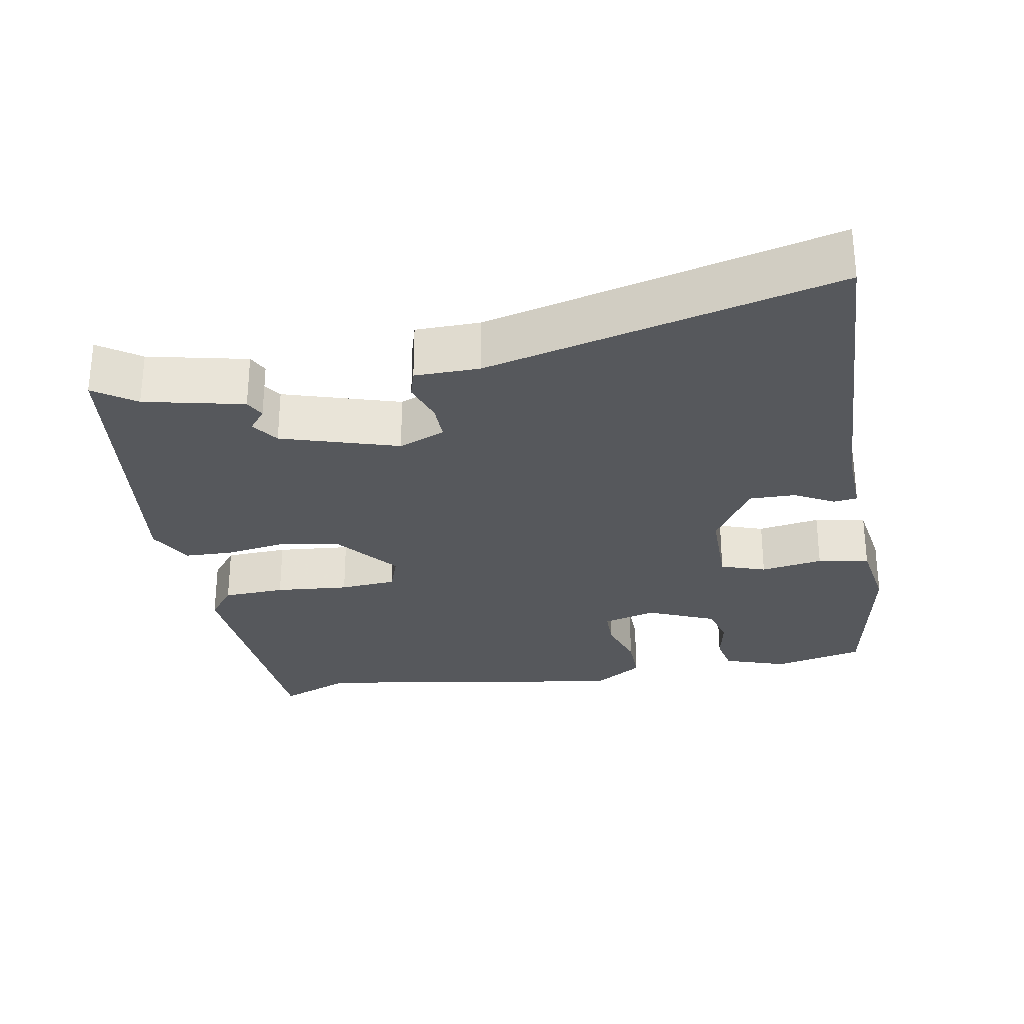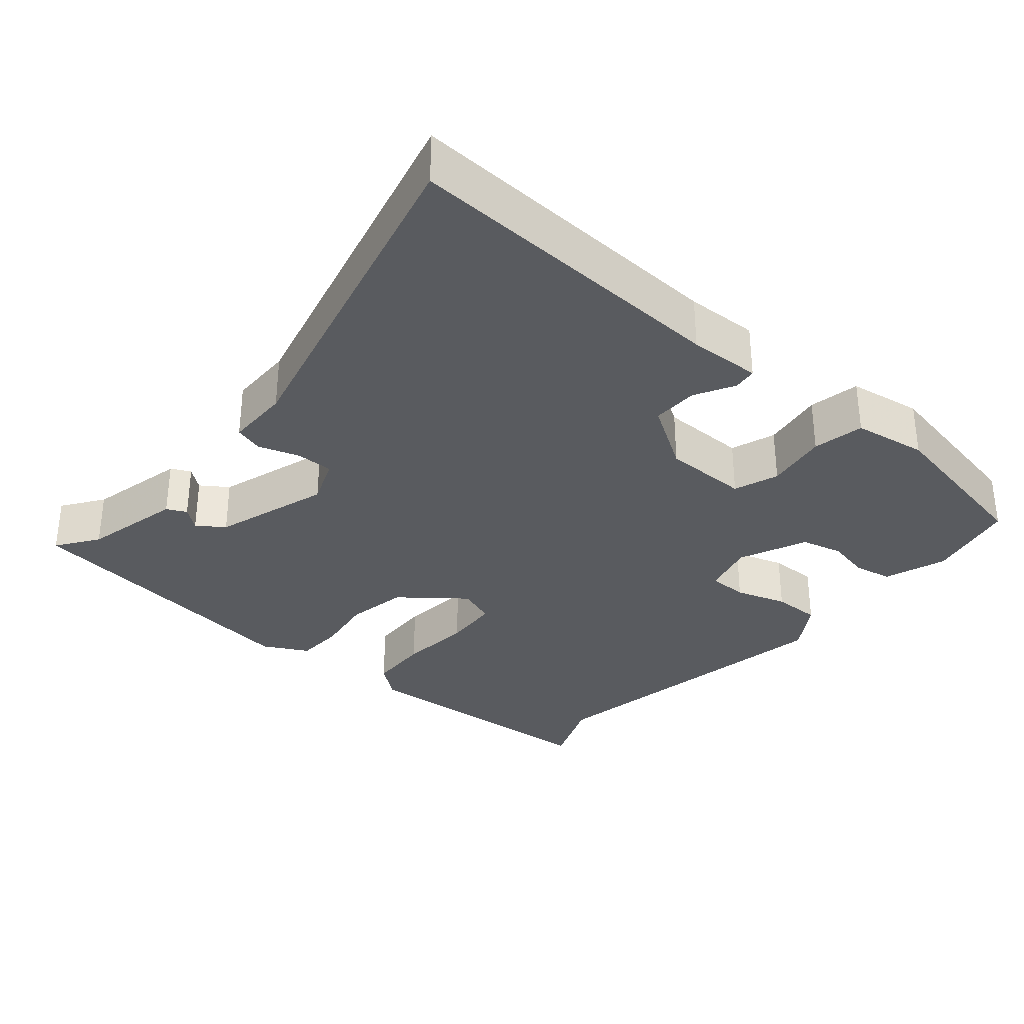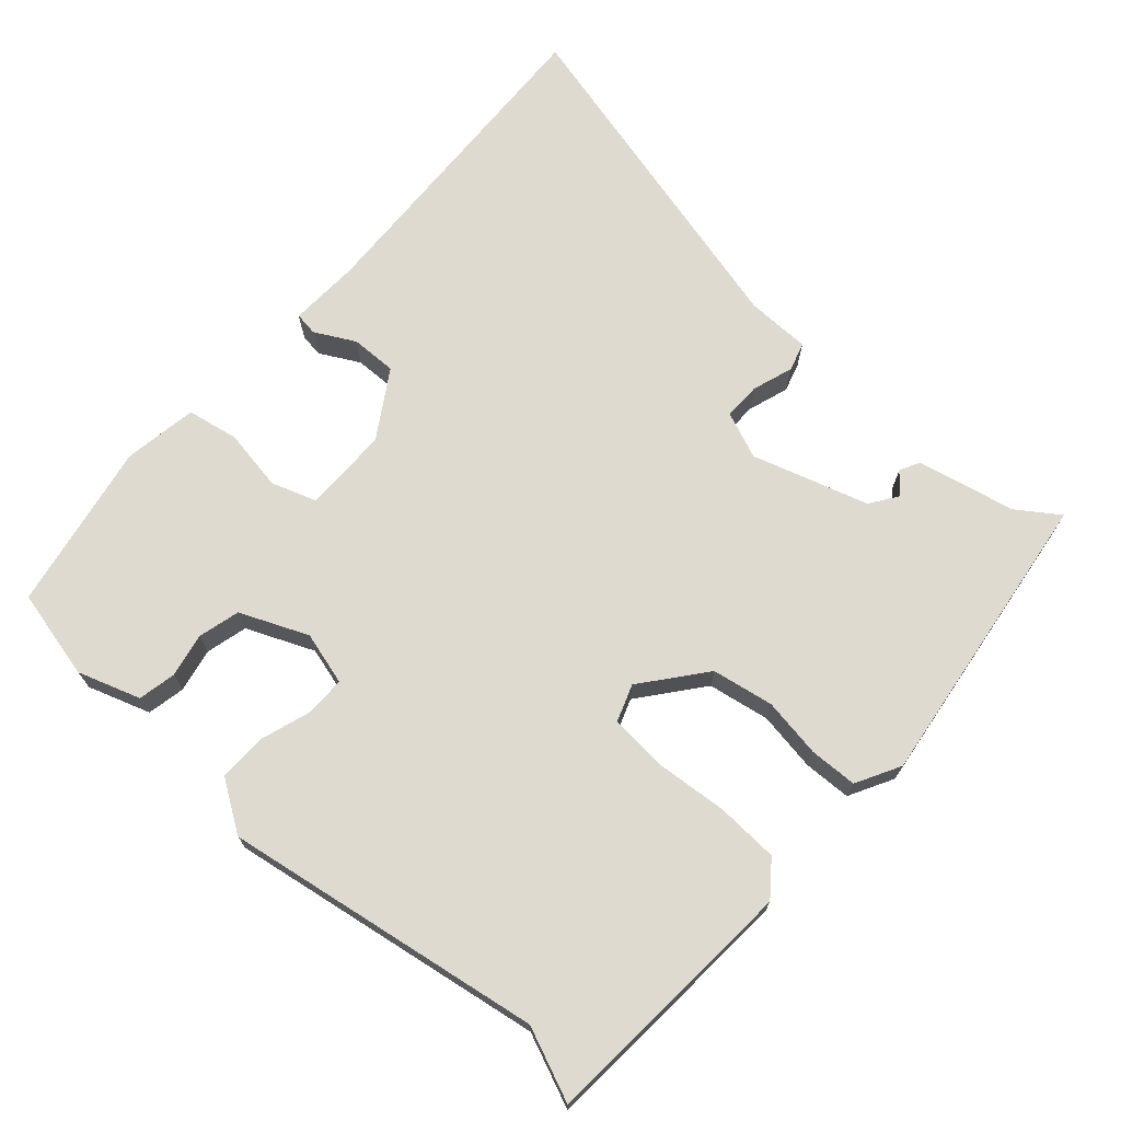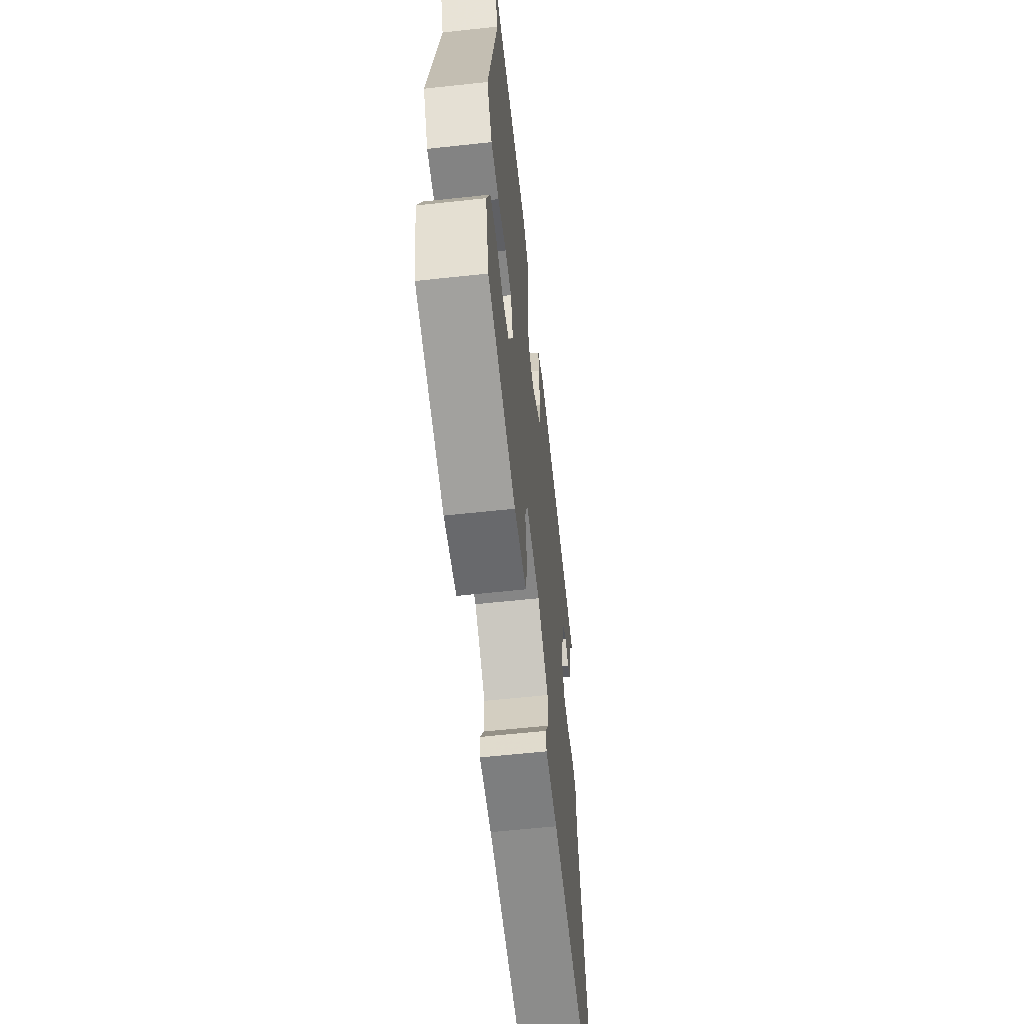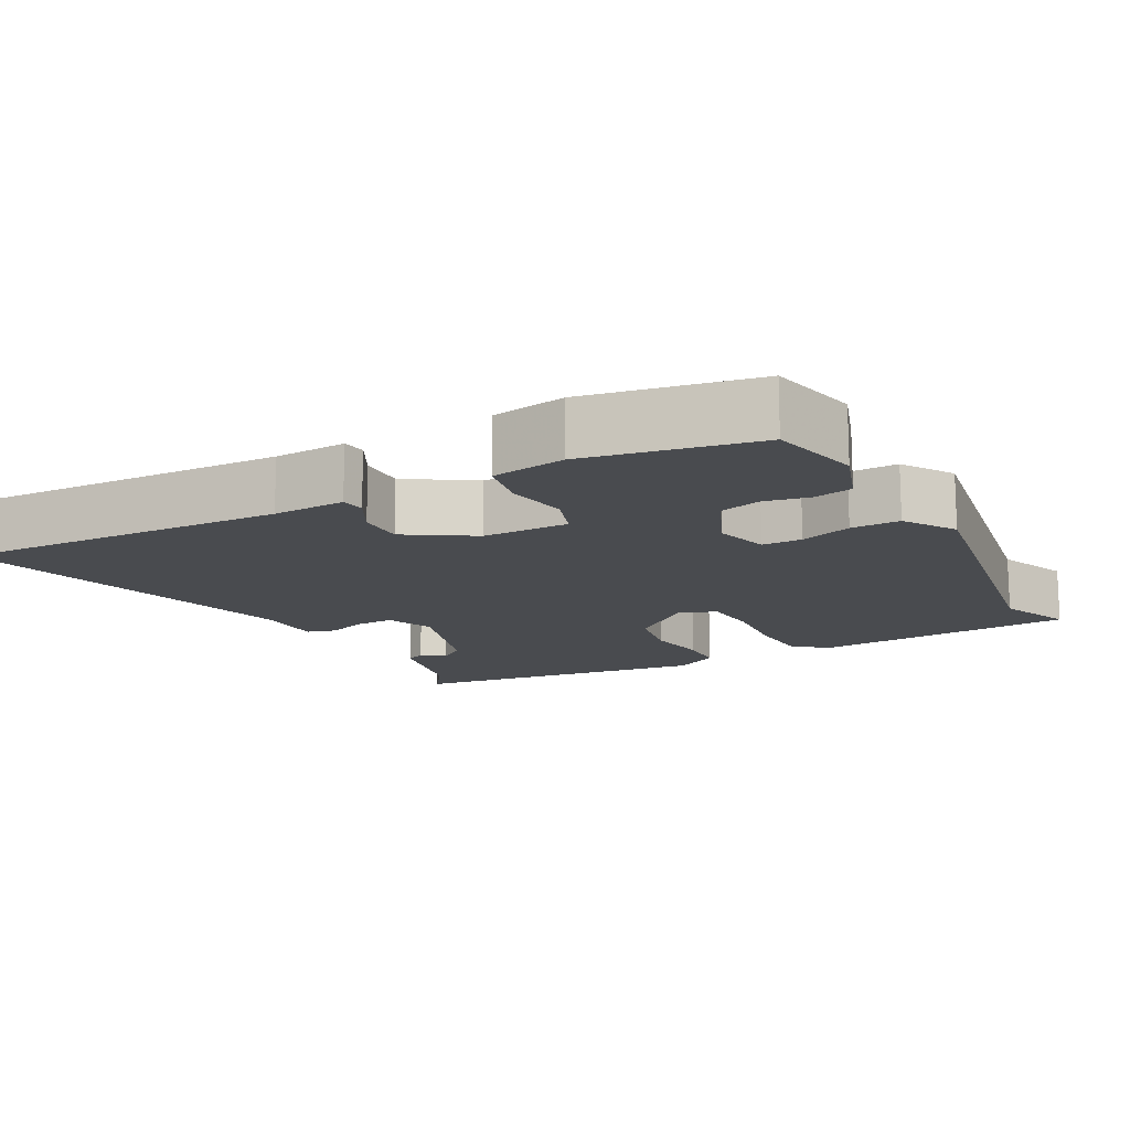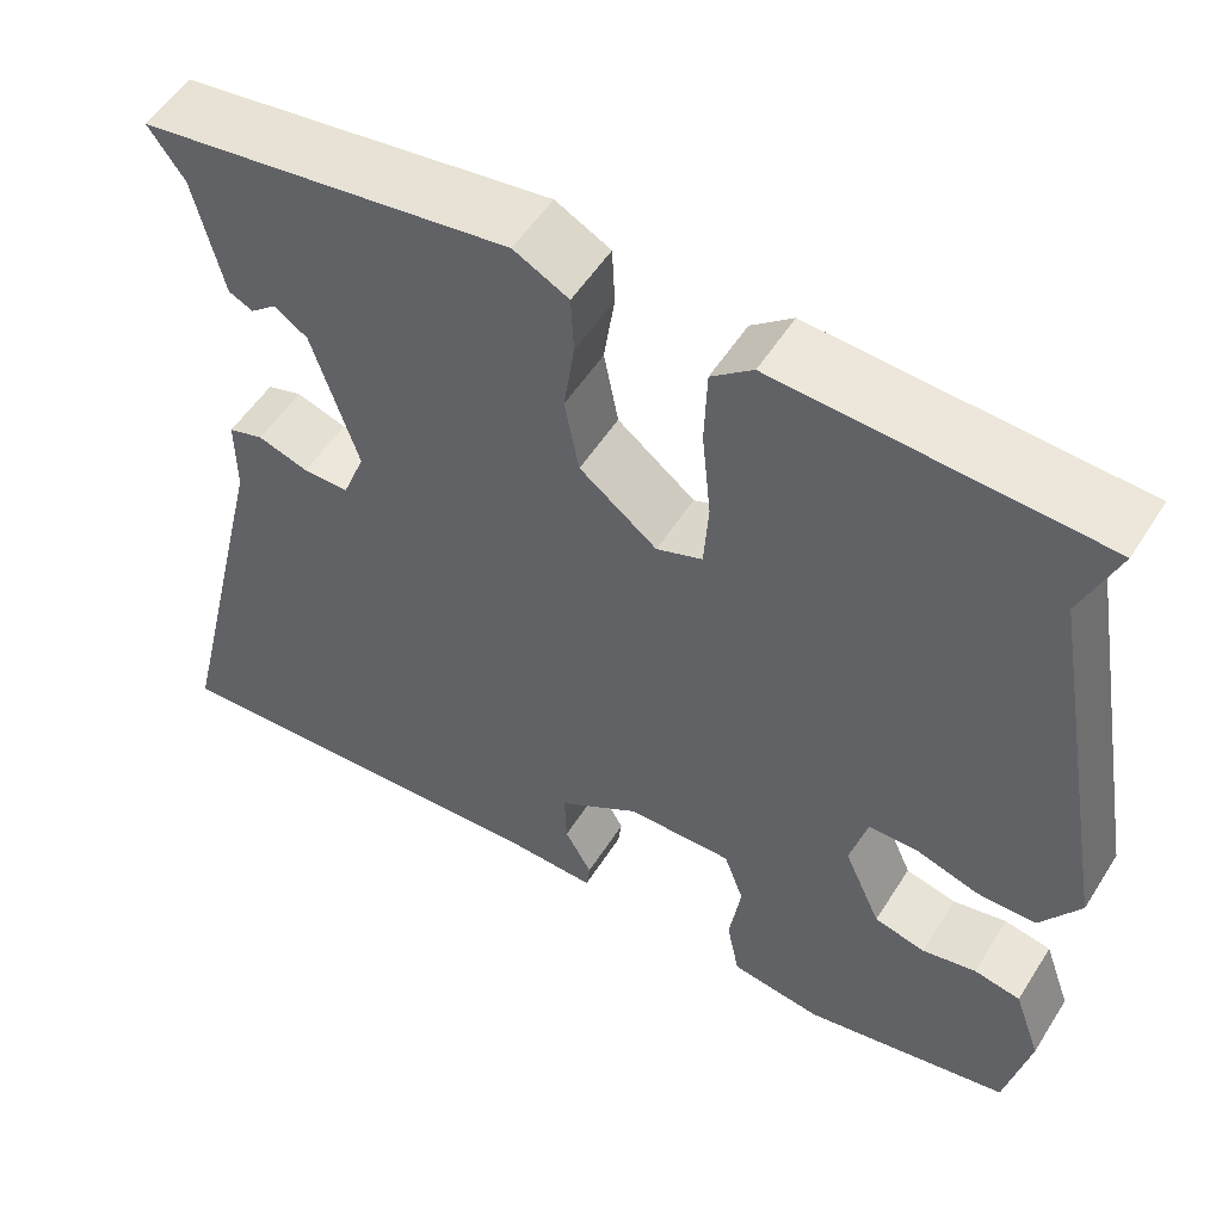
<metadata>
{"format":"obj","ext":"obj","renderer":"f3d","projection":"perspective","resolution":1024,"background":"white","views":[{"elev":-28.3,"azim":100.9,"up":"+Y"},{"elev":-32.5,"azim":140.0,"up":"+Y"},{"elev":70.7,"azim":-47.6,"up":"+Y"},{"elev":-61.0,"azim":-83.7,"up":"+Z"},{"elev":-14.2,"azim":-150.9,"up":"+Y"},{"elev":53.8,"azim":-148.3,"up":"+Z"}]}
</metadata>
<code>
v 0.514 0.07 0.482
v 0.474 0.07 0.426
v 0.442 0.07 0.291
v 0.415 0.07 0.278
v 0.386 0.07 0.302
v 0.349 0.07 0.277
v 0.298 0.07 0.119
v 0.323 0.07 0.055
v 0.374 0.07 0.055
v 0.43 0.07 0.073
v 0.469 0.07 0.061
v 0.469 0.07 -0.027
v 0.582 0.07 -0.504
v 0.131 0.07 -0.479
v 0.032 0.07 -0.482
v 0.028 0.07 -0.45
v 0.058 0.07 -0.396
v 0.06 0.07 -0.333
v -0.03 0.07 -0.275
v -0.147 0.07 -0.273
v -0.169 0.07 -0.334
v -0.156 0.07 -0.419
v -0.17 0.07 -0.489
v -0.271 0.07 -0.504
v -0.501 0.07 -0.458
v -0.528 0.07 -0.334
v -0.498 0.07 -0.249
v -0.446 0.07 -0.239
v -0.386 0.07 -0.252
v -0.329 0.07 -0.238
v -0.288 0.07 -0.146
v -0.307 0.07 -0.073
v -0.361 0.07 -0.072
v -0.431 0.07 -0.094
v -0.497 0.07 -0.094
v -0.541 0.07 -0.025
v -0.464 0.07 0.41
v -0.504 0.07 0.51
v -0.147 0.07 0.53
v -0.101 0.07 0.493
v -0.098 0.07 0.408
v -0.108 0.07 0.308
v -0.103 0.07 0.231
v -0.052 0.07 0.212
v 0.034 0.07 0.279
v 0.05 0.07 0.363
v 0.038 0.07 0.445
v 0.041 0.07 0.51
v 0.102 0.07 0.542
v 0.514 0 0.482
v 0.474 0 0.426
v 0.442 0 0.291
v 0.415 0 0.278
v 0.386 0 0.302
v 0.349 0 0.277
v 0.298 0 0.119
v 0.323 0 0.055
v 0.374 0 0.055
v 0.43 0 0.073
v 0.469 0 0.061
v 0.469 0 -0.027
v 0.582 0 -0.504
v 0.131 0 -0.479
v 0.032 0 -0.482
v 0.028 0 -0.45
v 0.058 0 -0.396
v 0.06 0 -0.333
v -0.03 0 -0.275
v -0.147 0 -0.273
v -0.169 0 -0.334
v -0.156 0 -0.419
v -0.17 0 -0.489
v -0.271 0 -0.504
v -0.501 0 -0.458
v -0.528 0 -0.334
v -0.498 0 -0.249
v -0.446 0 -0.239
v -0.386 0 -0.252
v -0.329 0 -0.238
v -0.288 0 -0.146
v -0.307 0 -0.073
v -0.361 0 -0.072
v -0.431 0 -0.094
v -0.497 0 -0.094
v -0.541 0 -0.025
v -0.464 0 0.41
v -0.504 0 0.51
v -0.147 0 0.53
v -0.101 0 0.493
v -0.098 0 0.408
v -0.108 0 0.308
v -0.103 0 0.231
v -0.052 0 0.212
v 0.034 0 0.279
v 0.05 0 0.363
v 0.038 0 0.445
v 0.041 0 0.51
v 0.102 0 0.542
f 46 47 48 49
f 45 46 49 1
f 44 45 1 2
f 39 40 41 42
f 37 38 39 42
f 37 42 43
f 36 37 43
f 33 34 35 36
f 32 33 36 43
f 31 32 43 44
f 26 27 28 29
f 26 29 30
f 25 26 30
f 24 25 30
f 21 22 23 24
f 20 21 24 30
f 19 20 30 31
f 14 15 16 17
f 12 13 14 17
f 12 17 18
f 9 10 11 12
f 8 9 12 18
f 7 8 18 19
f 2 3 4 5
f 2 5 6
f 44 2 6
f 19 31 44
f 6 7 19 44
f 98 97 96 95
f 50 98 95 94
f 51 50 94 93
f 91 90 89 88
f 91 88 87 86
f 92 91 86
f 92 86 85
f 85 84 83 82
f 92 85 82 81
f 93 92 81 80
f 78 77 76 75
f 79 78 75
f 79 75 74
f 79 74 73
f 73 72 71 70
f 79 73 70 69
f 80 79 69 68
f 66 65 64 63
f 66 63 62 61
f 67 66 61
f 61 60 59 58
f 67 61 58 57
f 68 67 57 56
f 54 53 52 51
f 55 54 51
f 55 51 93
f 93 80 68
f 93 68 56 55
f 1 50 51 2
f 2 51 52 3
f 3 52 53 4
f 4 53 54 5
f 5 54 55 6
f 6 55 56 7
f 7 56 57 8
f 8 57 58 9
f 9 58 59 10
f 10 59 60 11
f 11 60 61 12
f 12 61 62 13
f 13 62 63 14
f 14 63 64 15
f 15 64 65 16
f 16 65 66 17
f 17 66 67 18
f 18 67 68 19
f 19 68 69 20
f 20 69 70 21
f 21 70 71 22
f 22 71 72 23
f 23 72 73 24
f 24 73 74 25
f 25 74 75 26
f 26 75 76 27
f 27 76 77 28
f 28 77 78 29
f 29 78 79 30
f 30 79 80 31
f 31 80 81 32
f 32 81 82 33
f 33 82 83 34
f 34 83 84 35
f 35 84 85 36
f 36 85 86 37
f 37 86 87 38
f 38 87 88 39
f 39 88 89 40
f 40 89 90 41
f 41 90 91 42
f 42 91 92 43
f 43 92 93 44
f 44 93 94 45
f 45 94 95 46
f 46 95 96 47
f 47 96 97 48
f 48 97 98 49
f 49 98 50 1

</code>
